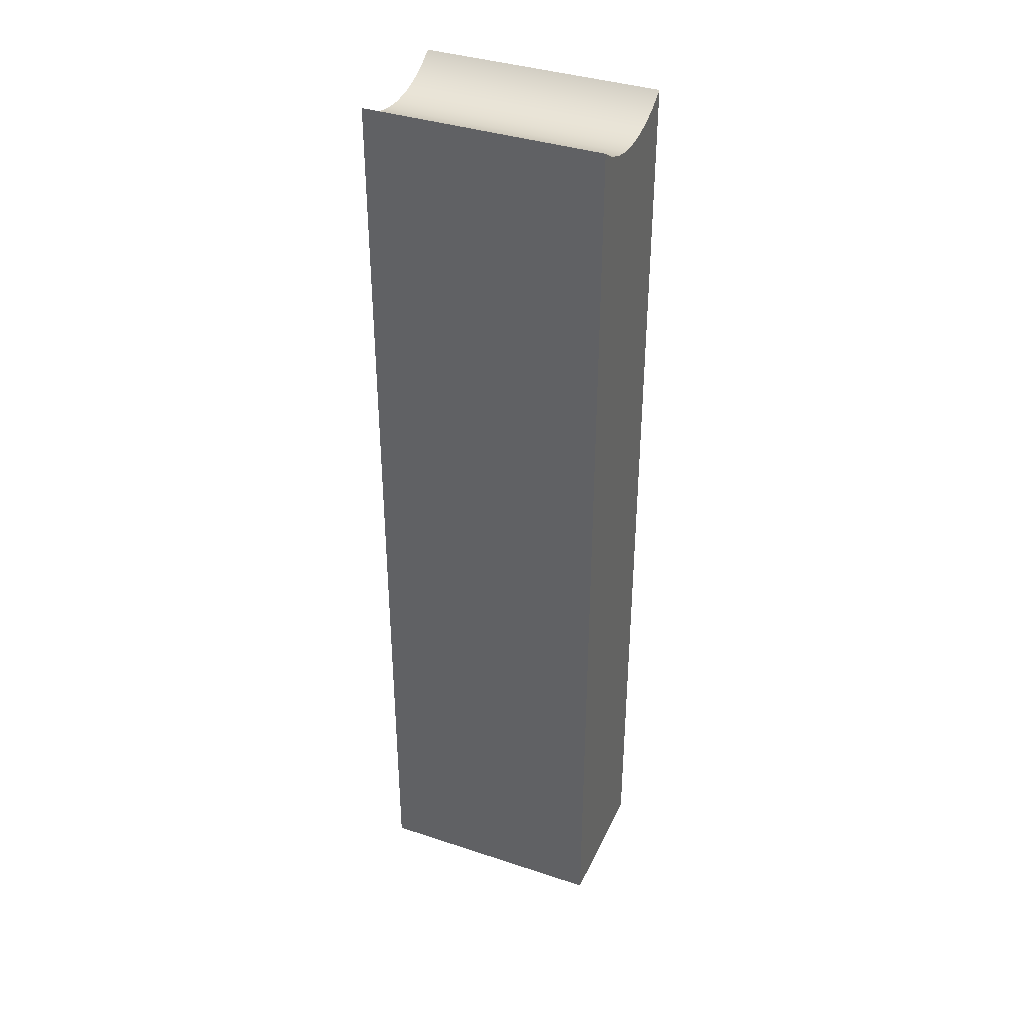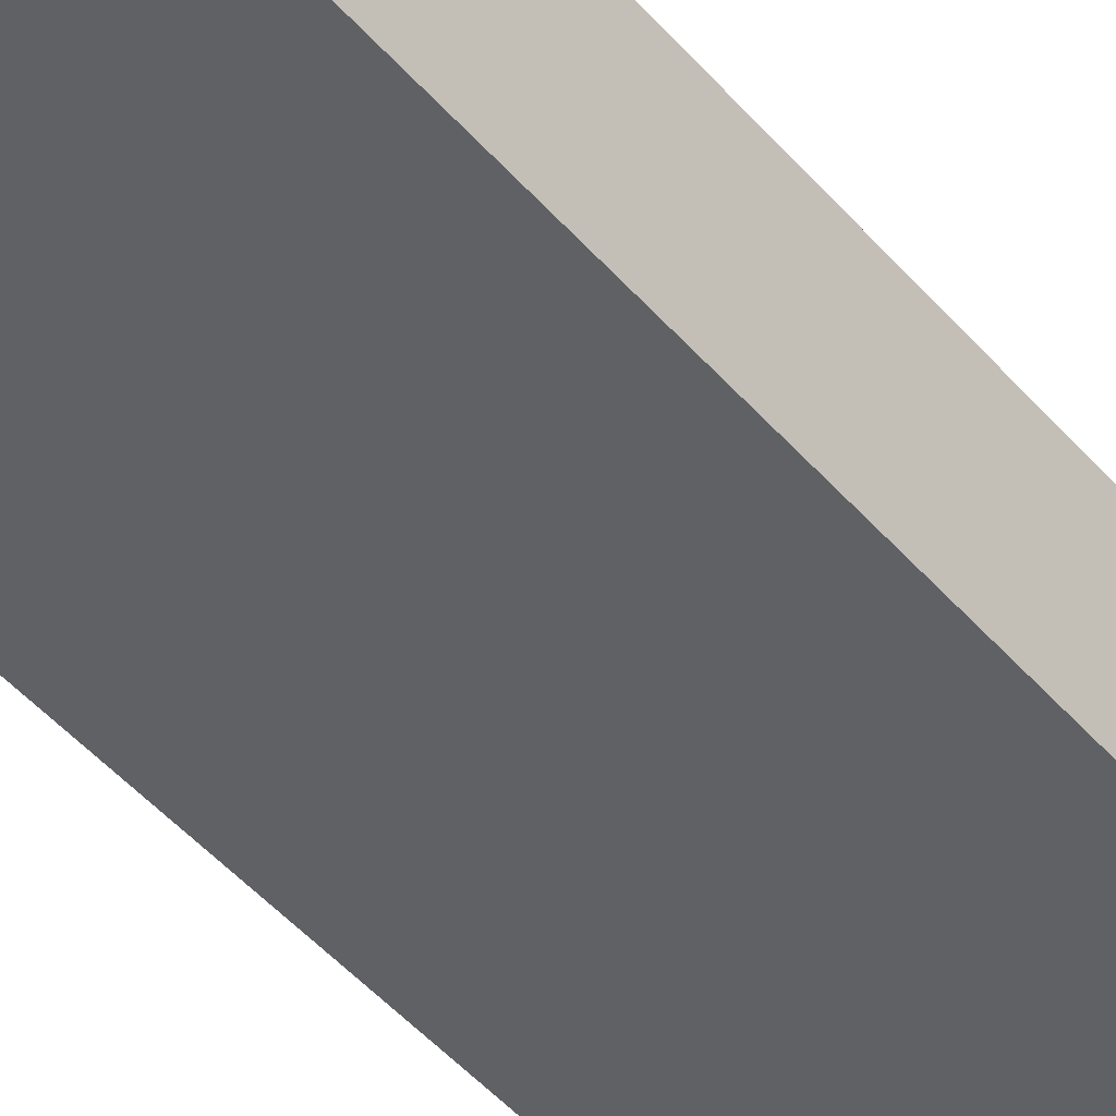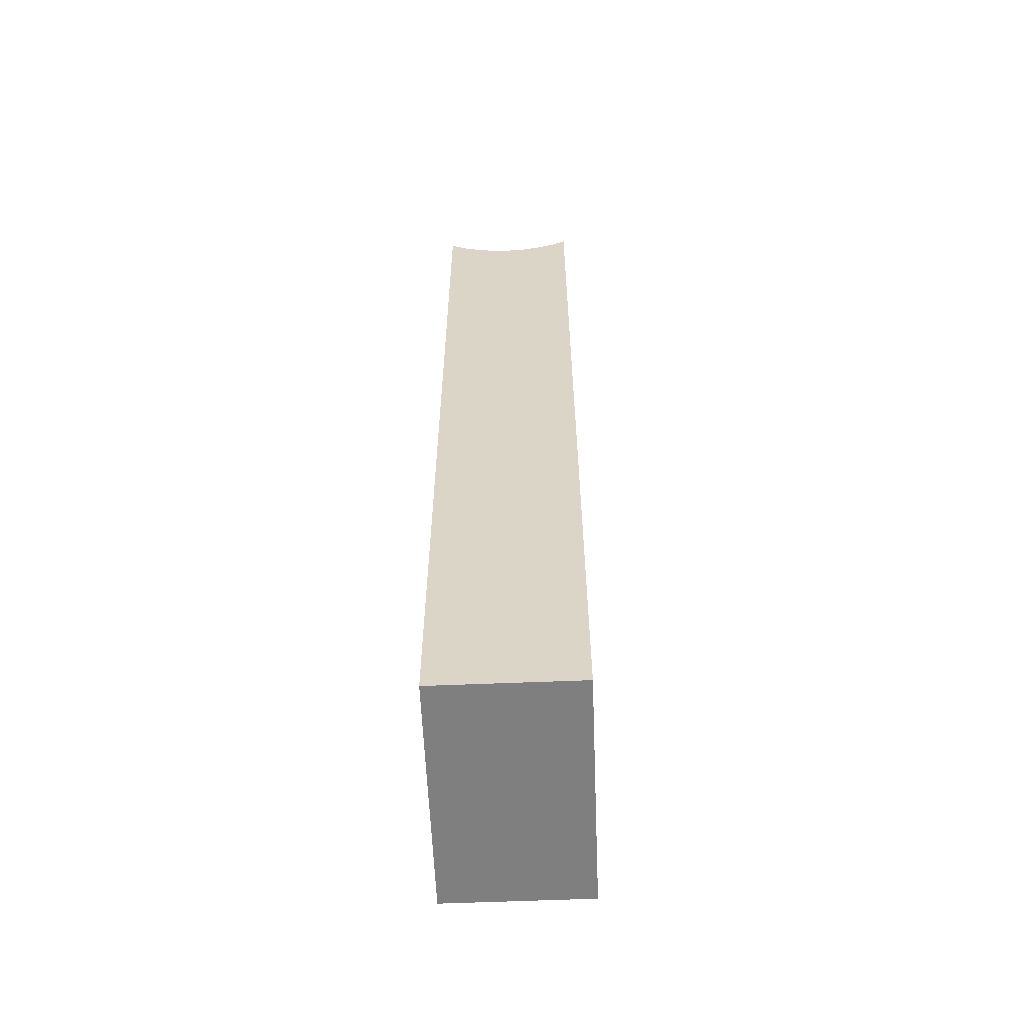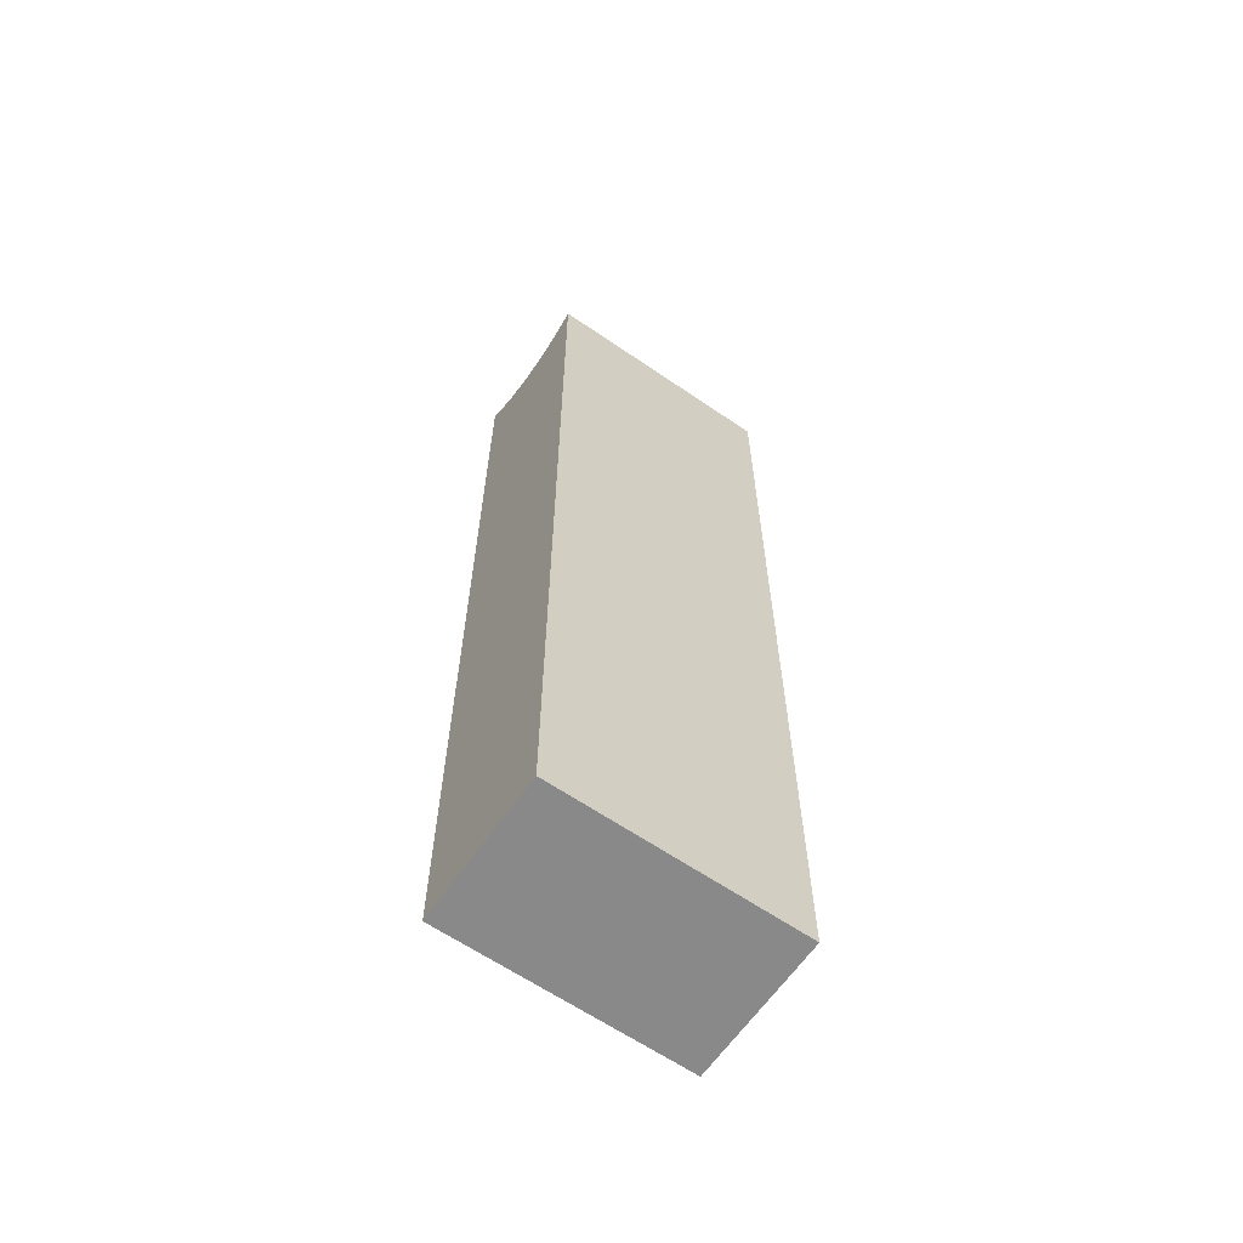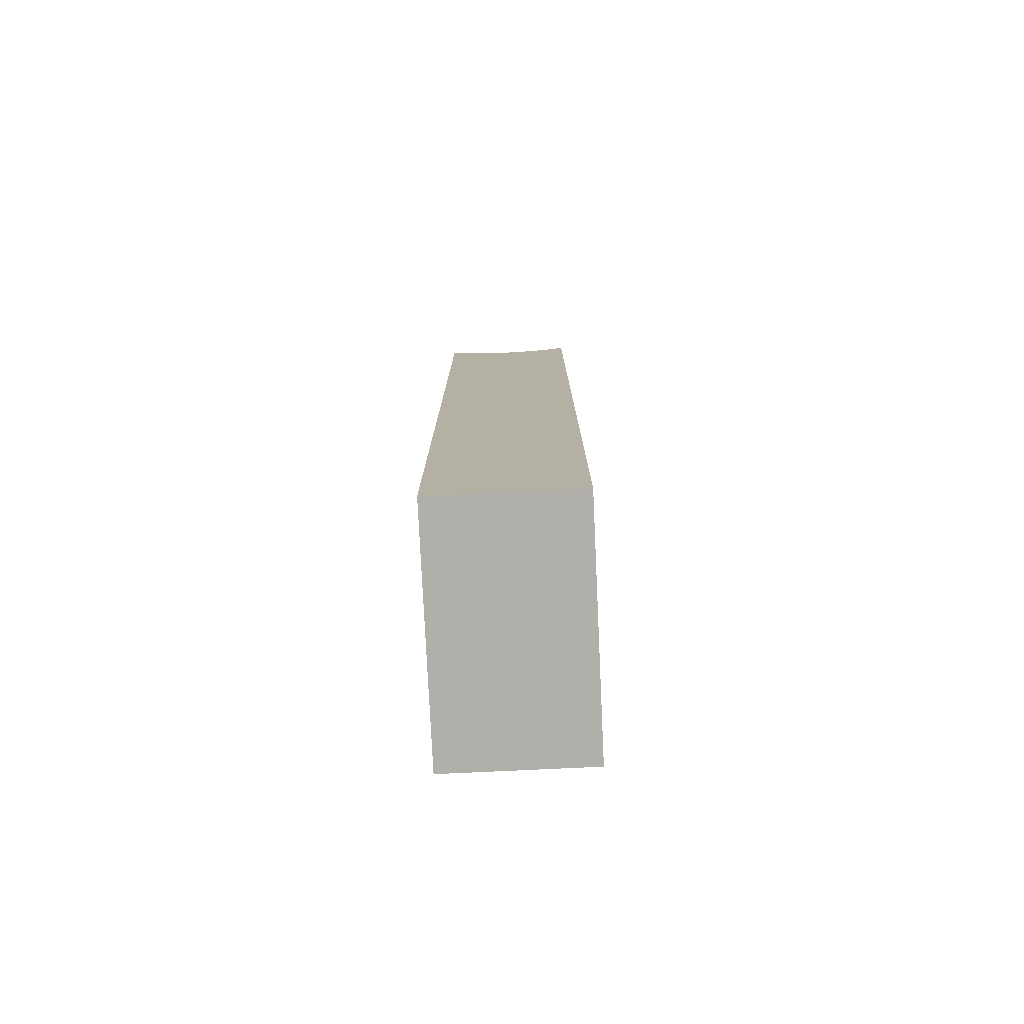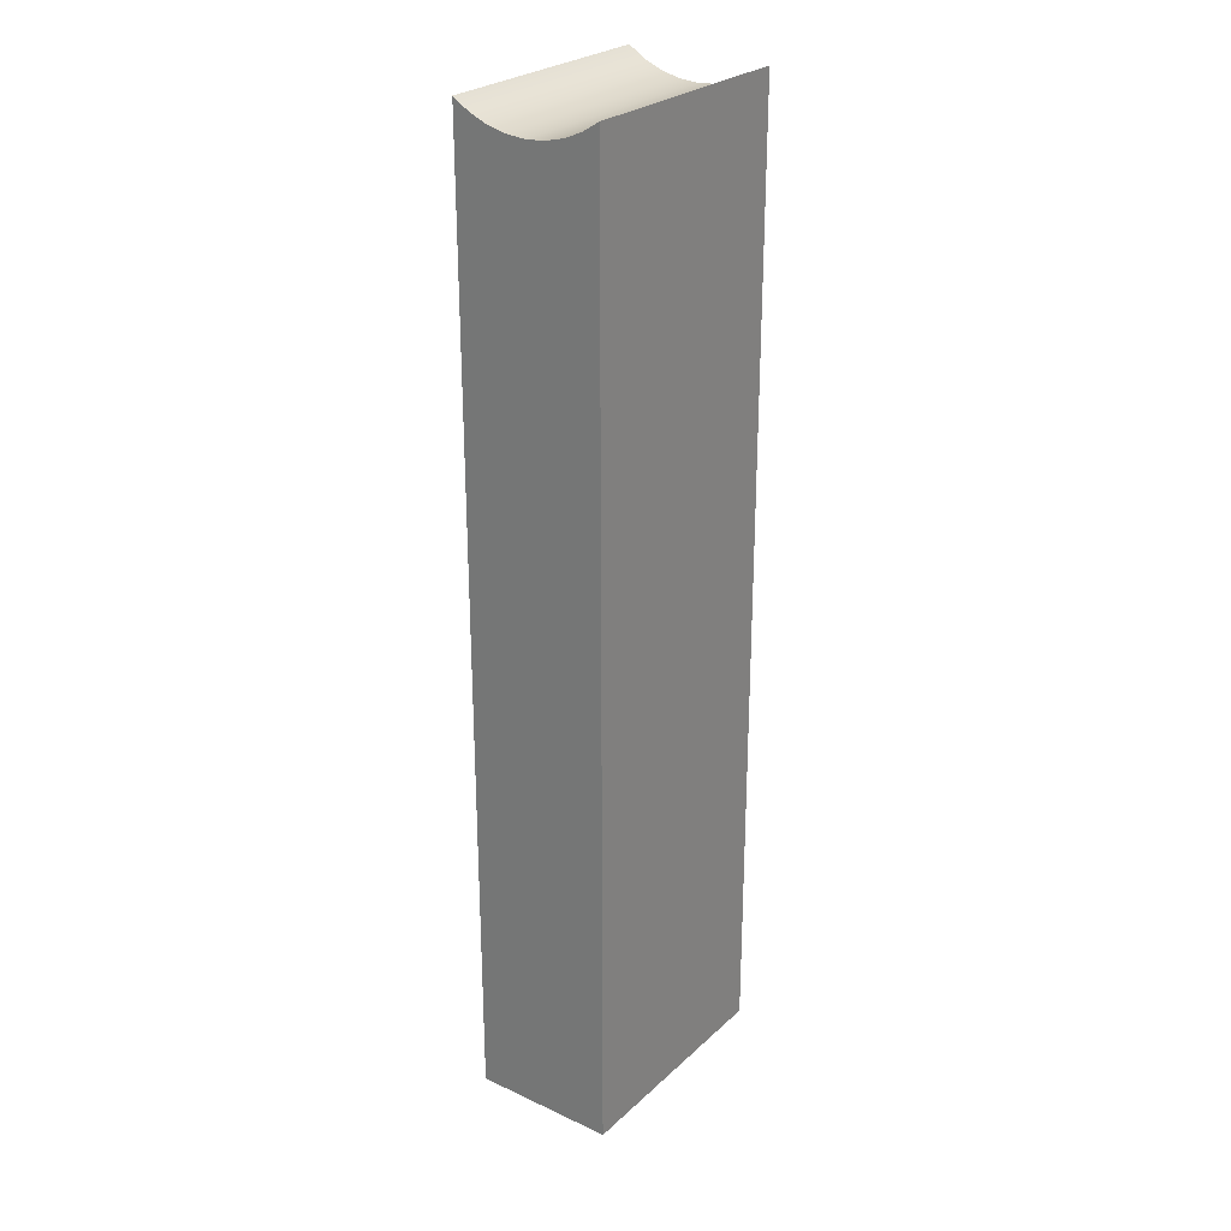
<metadata>
{"format":"obj","ext":"obj","renderer":"f3d","projection":"perspective","resolution":1024,"background":"white","views":[{"elev":37.7,"azim":-157.1,"up":"+Y"},{"elev":-48.8,"azim":-140.9,"up":"+Z"},{"elev":-59.7,"azim":-87.6,"up":"+Y"},{"elev":-63.3,"azim":145.3,"up":"+Y"},{"elev":-78.0,"azim":-87.3,"up":"+Y"},{"elev":26.6,"azim":-54.1,"up":"+Y"}]}
</metadata>
<code>
v 1 0 0
v 1 0 -0.6
v 1 4.05 -0.6
v 1 4.007 -0.5321
v 1 3.976 -0.4581
v 1 3.956 -0.3801
v 1 3.95 -0.3
v 1 3.956 -0.2199
v 1 3.976 -0.1419
v 1 4.007 -0.06795
v 1 4.05 5.551e-17
v 0 0 -0.6
v 0 4.05 -0.6
v 1 4.05 -0.6
v 1 0 -0.6
v 0 0 -0.6
v 0 0 0
v 0 4.05 5.551e-17
v 0 4.007 -0.06795
v 0 3.976 -0.1419
v 0 3.956 -0.2199
v 0 3.95 -0.3
v 0 3.956 -0.3801
v 0 3.976 -0.4581
v 0 4.007 -0.5321
v 0 4.05 -0.6
v 0 0 0
v 0 0 -0.6
v 1 0 -0.6
v 1 0 0
v 0 4.05 -0.6
v 0 4.007 -0.5321
v 0 3.976 -0.4581
v 0 3.956 -0.3801
v 0 3.95 -0.3
v 0 3.956 -0.2199
v 0 3.976 -0.1419
v 0 4.007 -0.06795
v 0 4.05 5.551e-17
v 1 4.05 5.551e-17
v 1 4.007 -0.06795
v 1 3.976 -0.1419
v 1 3.956 -0.2199
v 1 3.95 -0.3
v 1 3.956 -0.3801
v 1 3.976 -0.4581
v 1 4.007 -0.5321
v 1 4.05 -0.6
v 0 4.05 5.551e-17
v 0 0 0
v 1 0 0
v 1 4.05 5.551e-17
f 2 7 1
f 1 7 8
f 1 8 9
f 3 4 2
f 2 4 5
f 2 5 6
f 6 7 2
f 9 10 1
f 1 10 11
f 12 13 15
f 15 13 14
f 17 22 16
f 16 22 23
f 16 23 24
f 18 19 17
f 17 19 20
f 17 20 21
f 21 22 17
f 24 25 16
f 16 25 26
f 27 28 30
f 30 28 29
f 48 31 47
f 47 31 32
f 47 32 33
f 47 33 46
f 46 33 34
f 46 34 45
f 45 34 35
f 45 35 44
f 44 35 36
f 44 36 43
f 43 36 37
f 43 37 42
f 42 37 38
f 42 38 41
f 41 38 40
f 40 38 39
f 49 50 52
f 52 50 51

</code>
